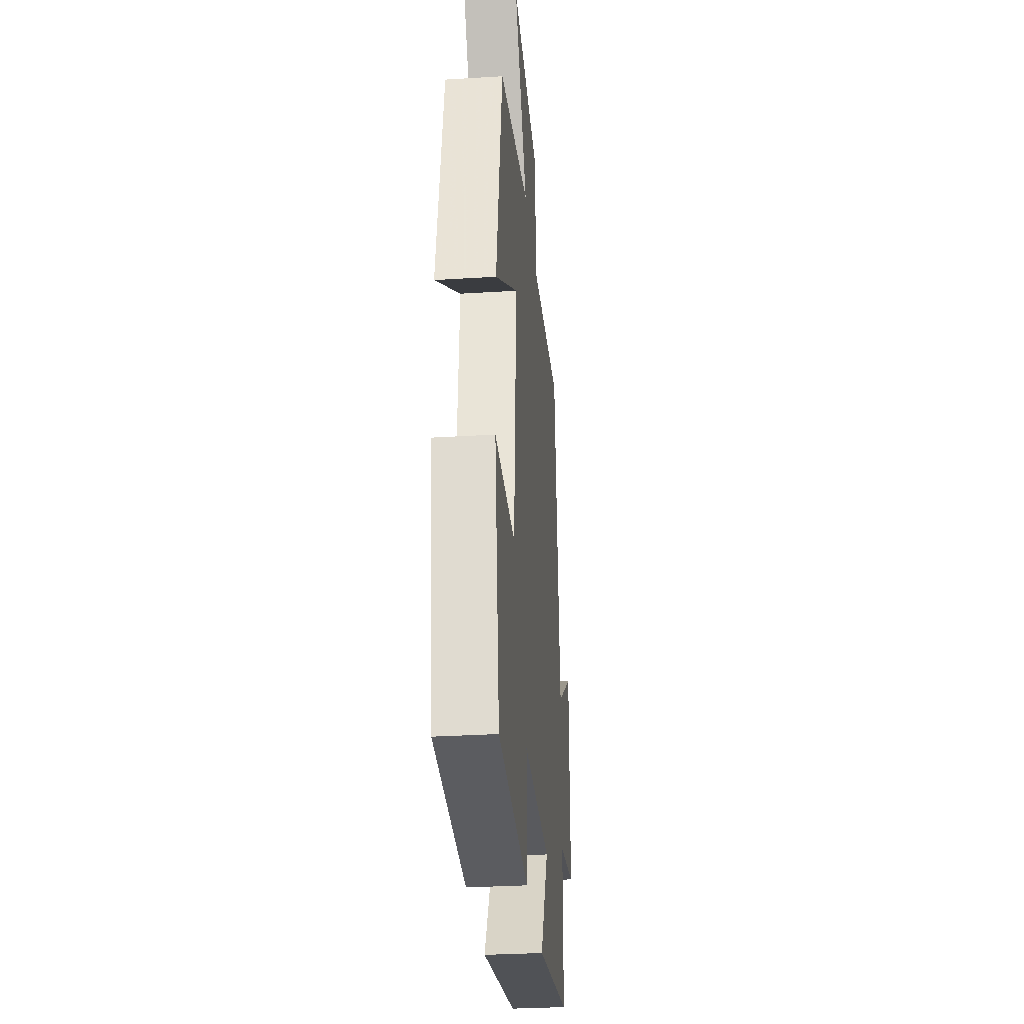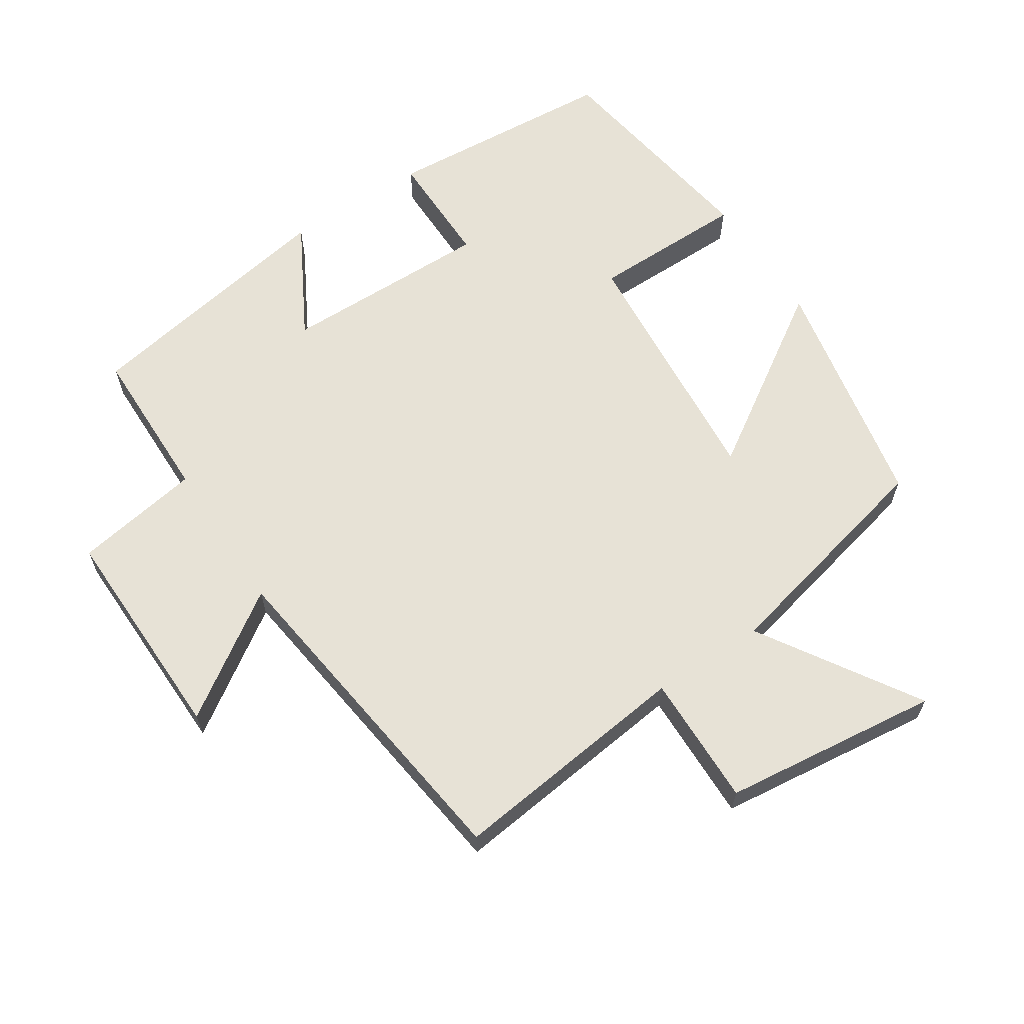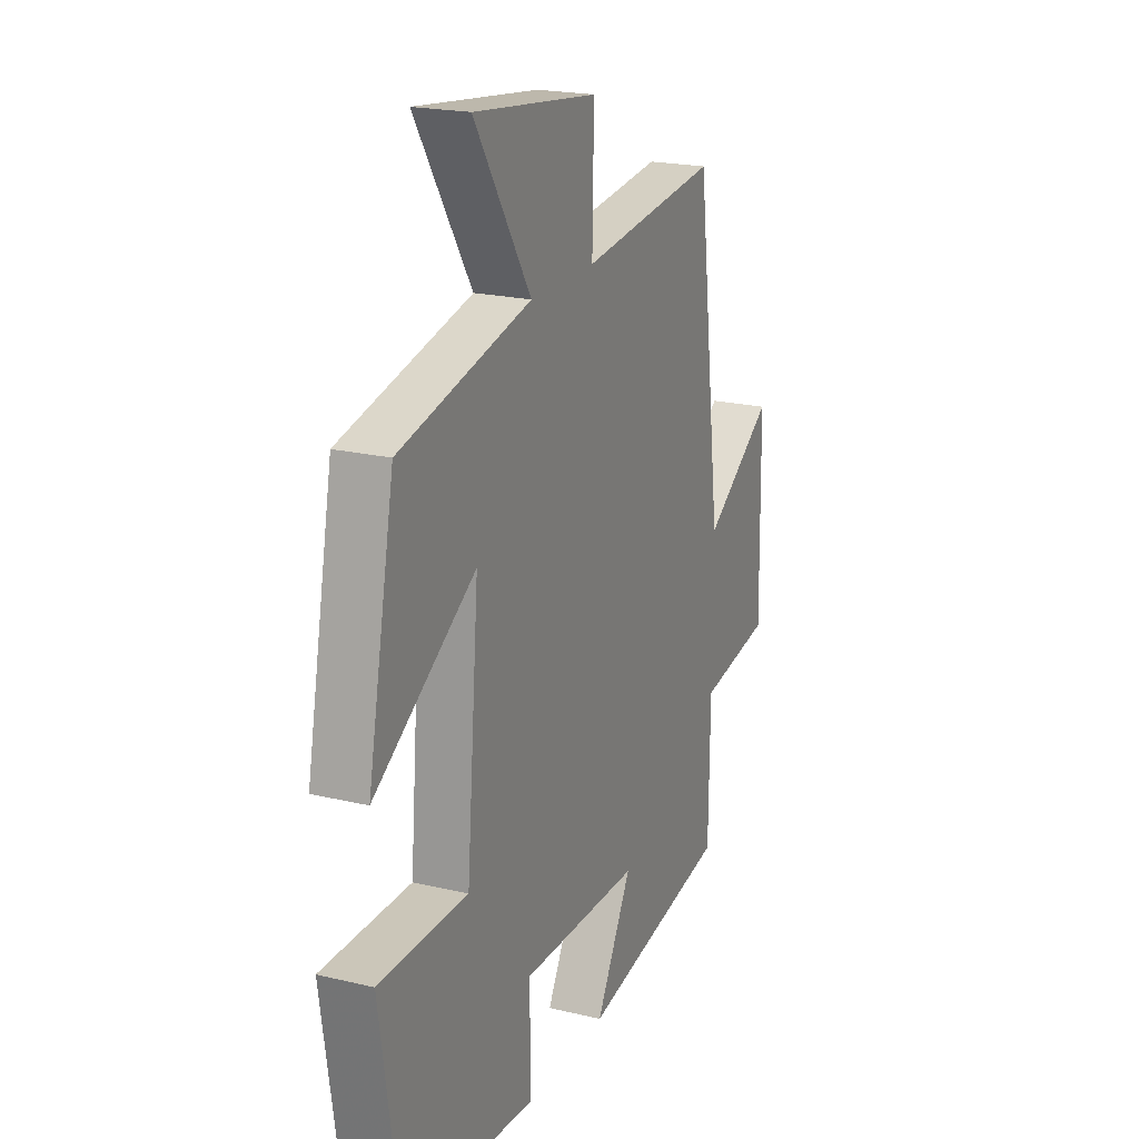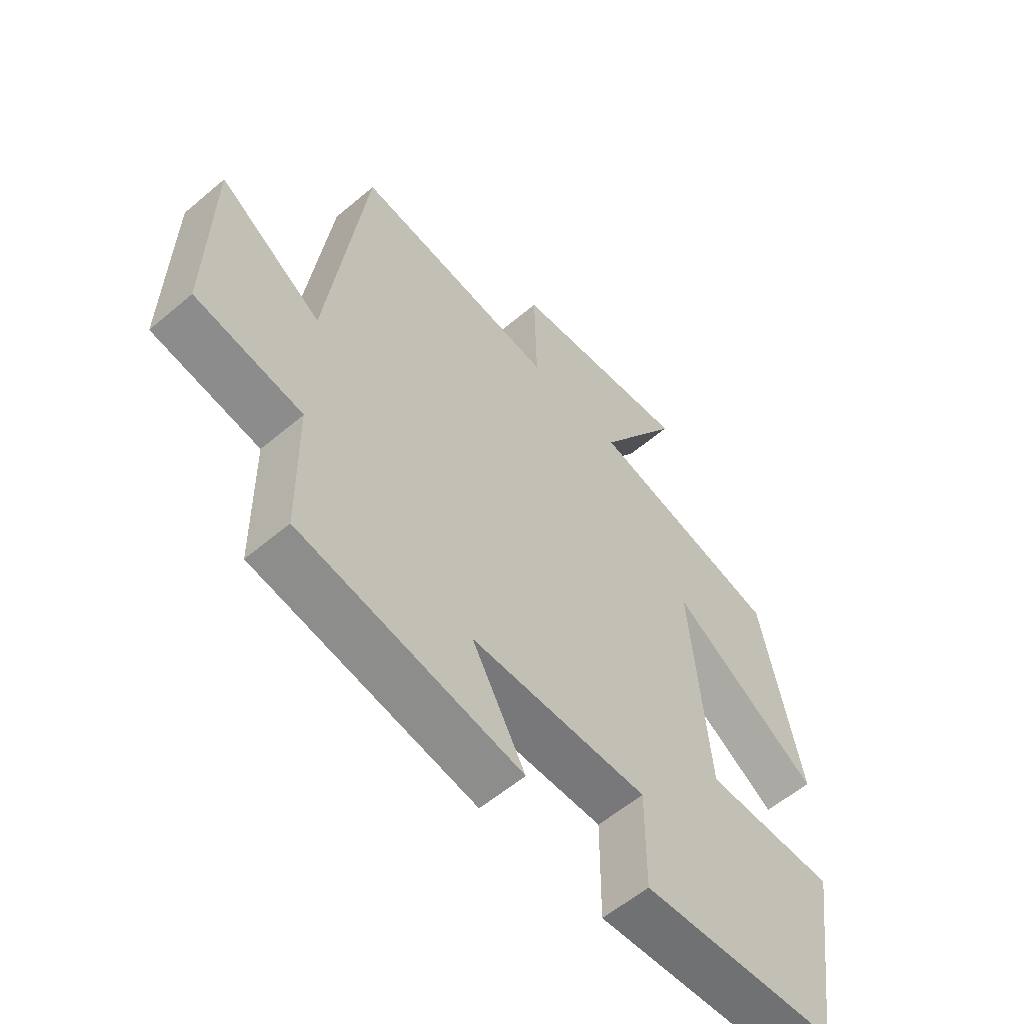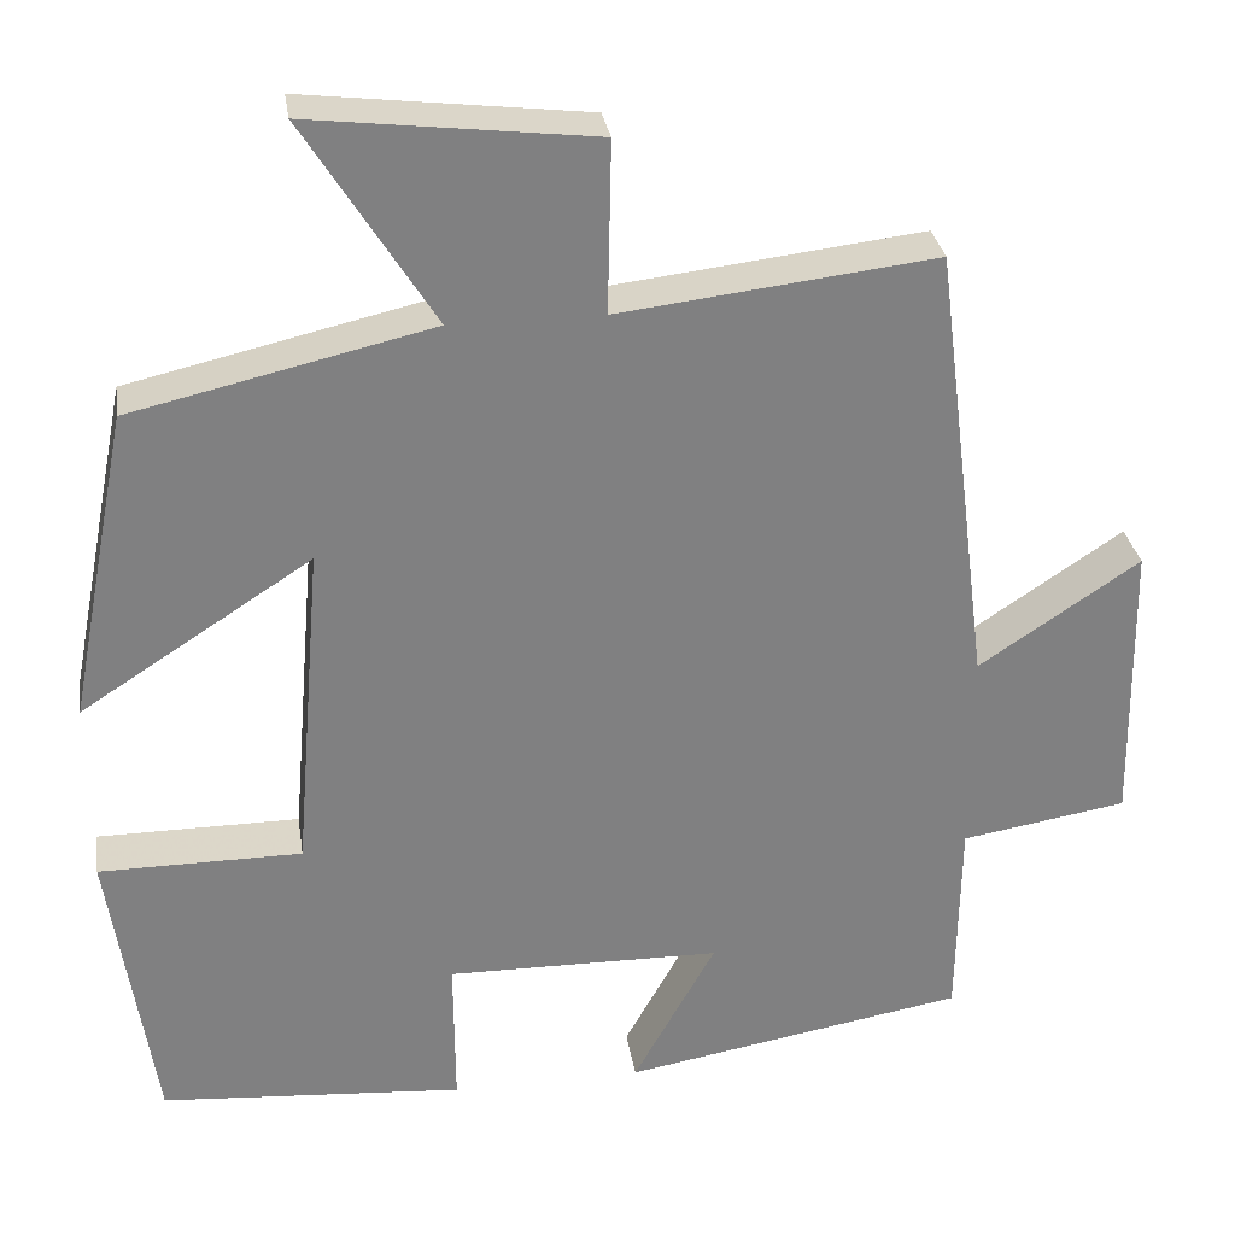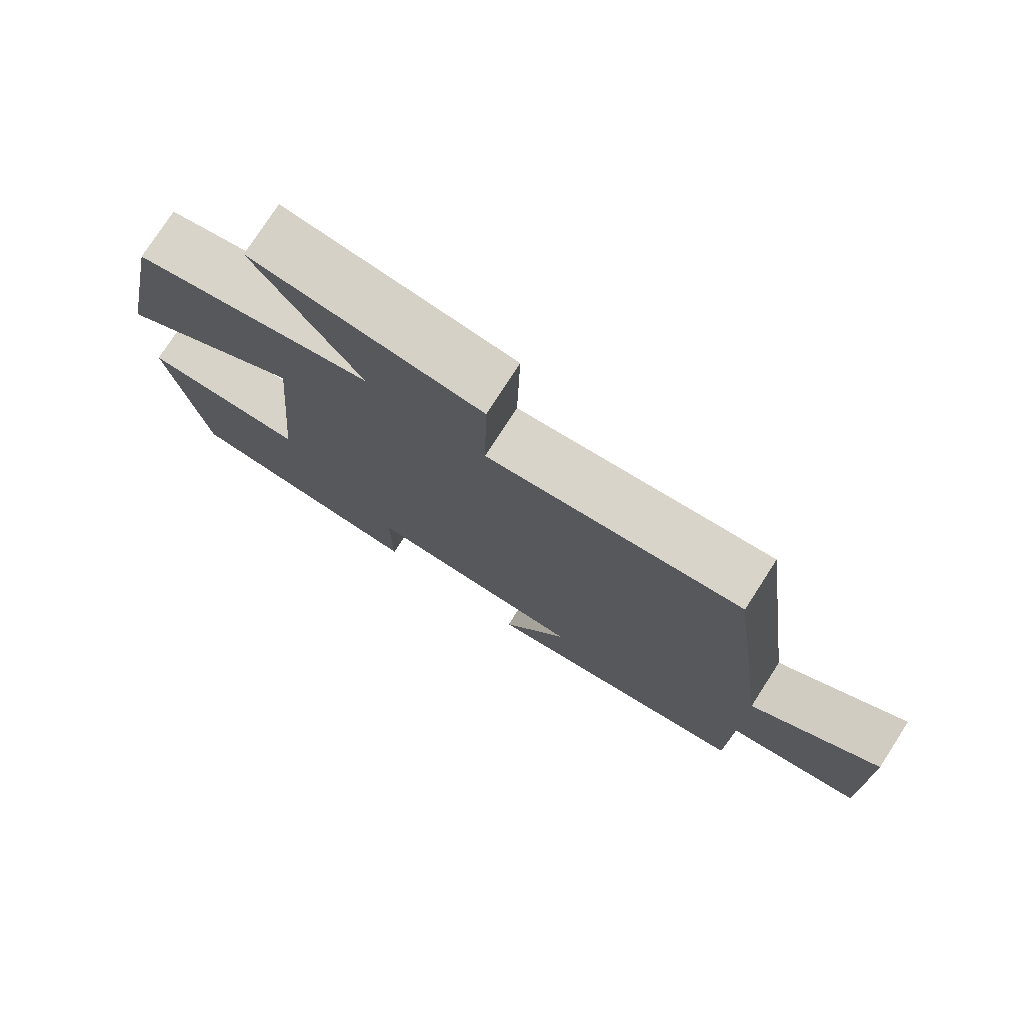
<metadata>
{"format":"obj","ext":"obj","renderer":"f3d","projection":"perspective","resolution":1024,"background":"white","views":[{"elev":-30.8,"azim":95.1,"up":"+Z"},{"elev":63.2,"azim":-33.3,"up":"+Y"},{"elev":20.6,"azim":113.4,"up":"+Z"},{"elev":-58.1,"azim":-48.8,"up":"+Z"},{"elev":30.3,"azim":171.4,"up":"+Z"},{"elev":76.9,"azim":-147.2,"up":"+Z"}]}
</metadata>
<code>
v 0.431 0.07 0.421
v 0.5 0.07 0.069
v 0.239 0.07 0.238
v 0.271 0.07 -0.14
v 0.5 0.07 -0.141
v 0.45 0.07 -0.474
v 0.106 0.07 -0.5
v 0.107 0.07 -0.328
v -0.203 0.07 -0.332
v -0.11 0.07 -0.5
v -0.497 0.07 -0.432
v -0.5 0.07 -0.199
v -0.687 0.07 -0.168
v -0.681 0.07 0.158
v -0.5 0.07 0.037
v -0.435 0.07 0.542
v -0.078 0.07 0.5
v -0.082 0.07 0.694
v 0.238 0.07 0.732
v 0.092 0.07 0.5
v 0.431 0 0.421
v 0.5 0 0.069
v 0.239 0 0.238
v 0.271 0 -0.14
v 0.5 0 -0.141
v 0.45 0 -0.474
v 0.106 0 -0.5
v 0.107 0 -0.328
v -0.203 0 -0.332
v -0.11 0 -0.5
v -0.497 0 -0.432
v -0.5 0 -0.199
v -0.687 0 -0.168
v -0.681 0 0.158
v -0.5 0 0.037
v -0.435 0 0.542
v -0.078 0 0.5
v -0.082 0 0.694
v 0.238 0 0.732
v 0.092 0 0.5
f 17 18 19 20
f 17 20 1 2
f 15 16 17
f 12 13 14 15
f 9 10 11 12
f 8 9 12 15
f 5 6 7 8
f 4 5 8
f 3 4 8 15
f 17 2 3
f 3 15 17
f 40 39 38 37
f 22 21 40 37
f 37 36 35
f 35 34 33 32
f 32 31 30 29
f 35 32 29 28
f 28 27 26 25
f 28 25 24
f 35 28 24 23
f 23 22 37
f 37 35 23
f 1 21 22 2
f 2 22 23 3
f 3 23 24 4
f 4 24 25 5
f 5 25 26 6
f 6 26 27 7
f 7 27 28 8
f 8 28 29 9
f 9 29 30 10
f 10 30 31 11
f 11 31 32 12
f 12 32 33 13
f 13 33 34 14
f 14 34 35 15
f 15 35 36 16
f 16 36 37 17
f 17 37 38 18
f 18 38 39 19
f 19 39 40 20
f 20 40 21 1

</code>
